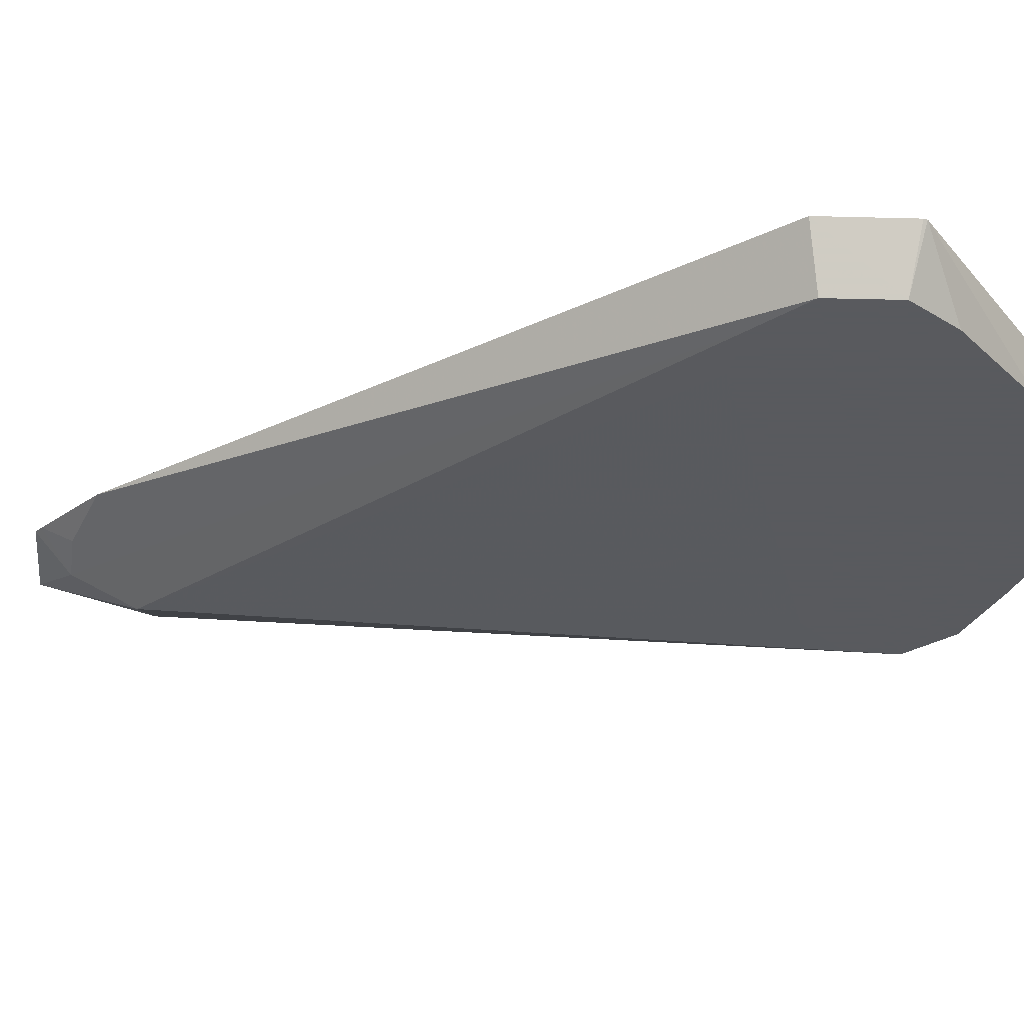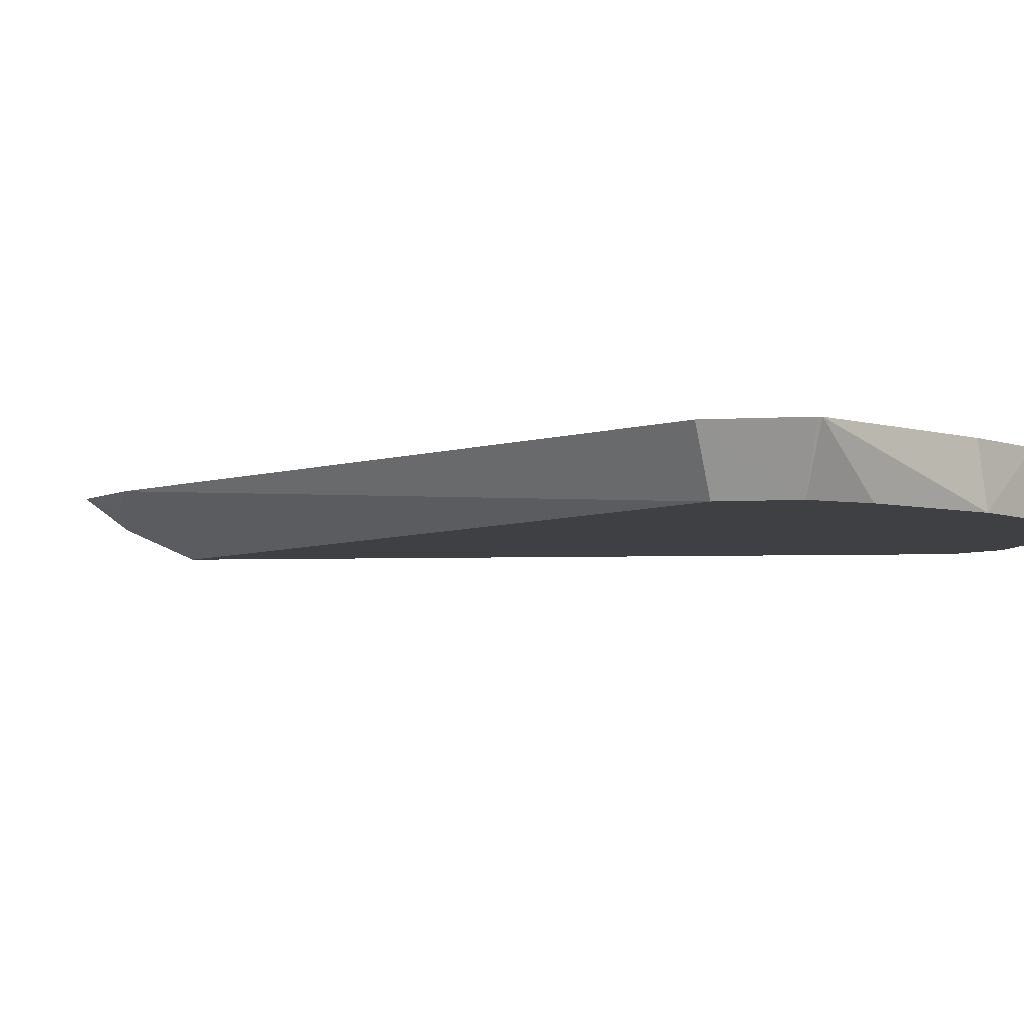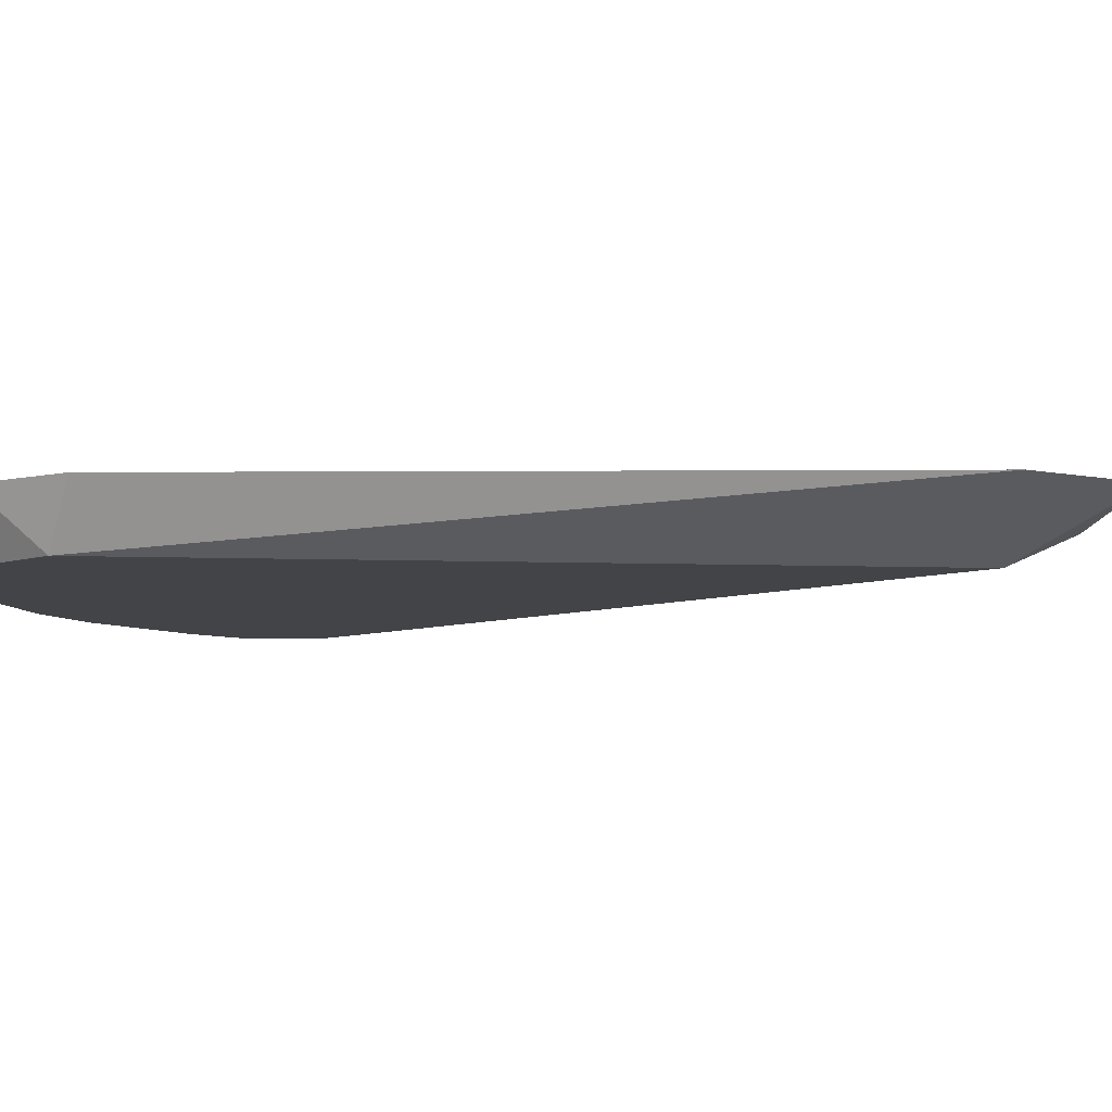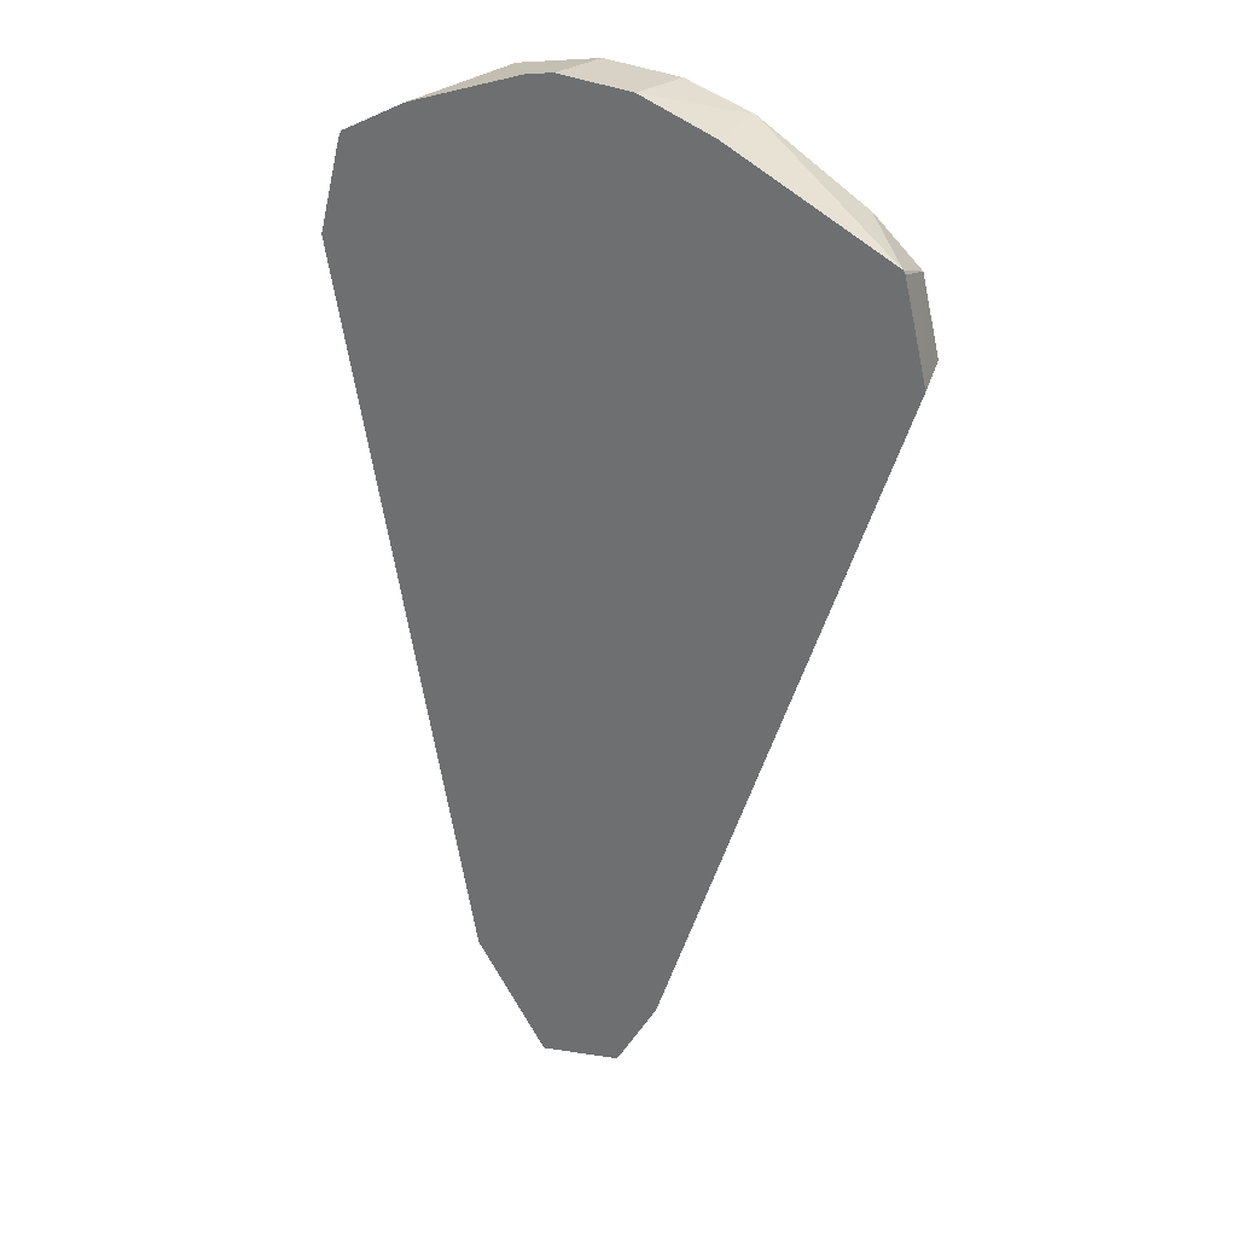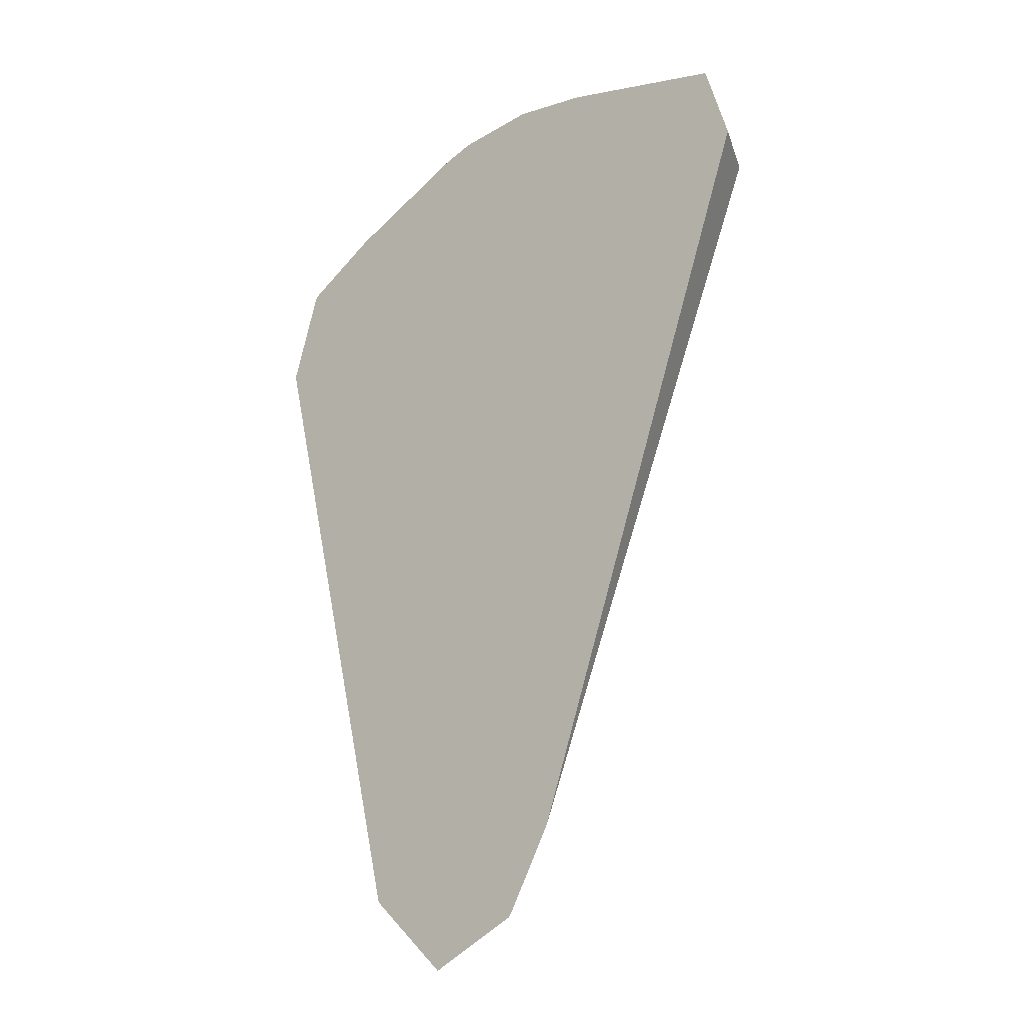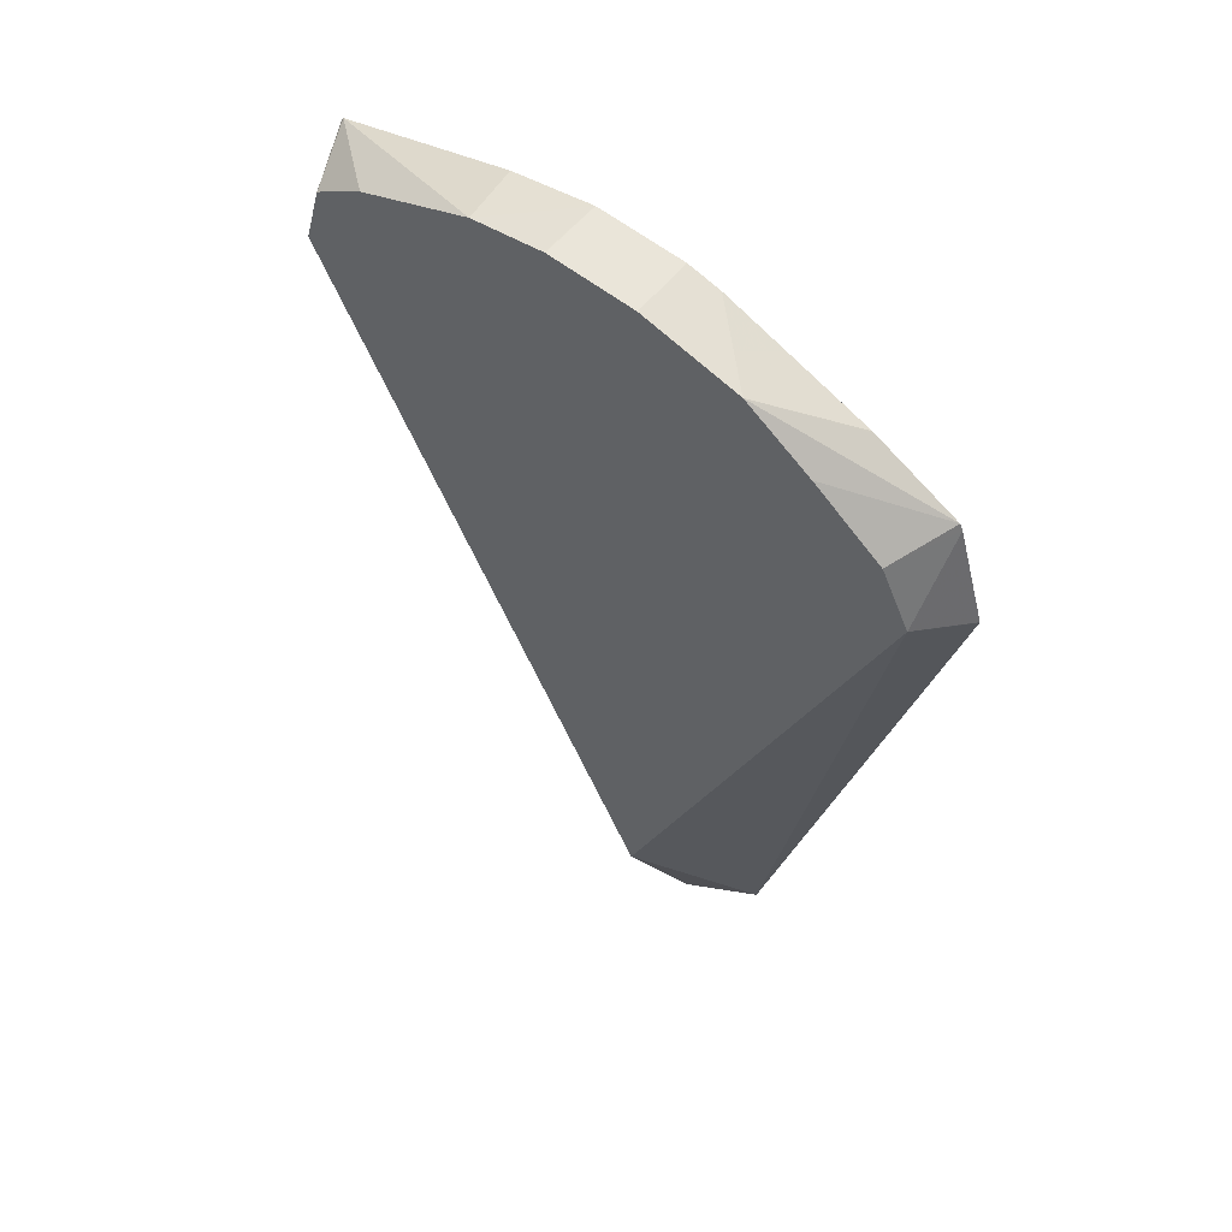
<metadata>
{"format":"obj","ext":"obj","renderer":"f3d","projection":"perspective","resolution":1024,"background":"white","views":[{"elev":-31.2,"azim":103.5,"up":"+Z"},{"elev":-5.1,"azim":116.7,"up":"+Z"},{"elev":-7.9,"azim":-75.0,"up":"+Z"},{"elev":27.6,"azim":41.4,"up":"+Y"},{"elev":-27.1,"azim":42.8,"up":"+Y"},{"elev":57.8,"azim":-140.8,"up":"+Y"}]}
</metadata>
<code>
v -0.06483 0.382 -0.5115
v -0.06483 0.3821 -0.5115
v -0.05825 0.3885 -0.5246
v -0.02597 0.2266 -0.5115
v -0.05827 0.3885 -0.5245
v -0.05827 0.4037 -0.5115
v -0.0518 0.4015 -0.5246
v -0.0518 0.3756 -0.5246
v 8.14e-06 0.2331 -0.5245
v -0.02585 0.2265 -0.5115
v -0.05757 0.4051 -0.5115
v -0.03646 0.4128 -0.5246
v -0.0389 0.3691 -0.5246
v 0.006488 0.2202 -0.518
v -0.006428 0.2071 -0.5115
v -0.006545 0.2071 -0.5115
v -0.01626 0.2169 -0.5115
v -0.01946 0.3691 -0.5246
v 0.05822 0.3691 -0.5246
v 0.07123 0.3756 -0.5246
v -0.03932 0.4142 -0.5115
v -0.02187 0.4225 -0.5246
v 0.01621 0.2169 -0.5115
v 0.01494 0.215 -0.5115
v 0.0259 0.2331 -0.5116
v 0.01456 0.2234 -0.5148
v 0.07768 0.3885 -0.5246
v -0.03884 0.4144 -0.5115
v -0.02185 0.4225 -0.5245
v -0.007231 0.4258 -0.5115
v -3.564e-05 0.4274 -0.5246
v 0.02597 0.2331 -0.5115
v 0.07765 0.3886 -0.5246
v 0.08426 0.3885 -0.5115
v 8.14e-06 0.4274 -0.5115
v 0.01937 0.4274 -0.5246
v 0.07346 0.4037 -0.5246
v 0.07883 0.4079 -0.5115
v 0.01942 0.4274 -0.5115
v 0.01942 0.4274 -0.5245
v 0.01967 0.4273 -0.5246
v 0.06216 0.4118 -0.5246
v 0.07838 0.4086 -0.5115
v 0.03611 0.4239 -0.5246
v 0.0382 0.4228 -0.5115
f 14 24 15
f 14 23 24
f 14 20 25
f 7 11 12
f 14 26 23
f 20 27 25
f 21 28 22
f 14 25 26
f 11 22 12
f 8 13 9
f 9 20 14
f 9 19 20
f 9 18 19
f 9 13 18
f 9 17 10
f 9 16 17
f 9 15 16
f 9 14 15
f 22 29 30
f 11 21 22
f 22 30 31
f 31 39 40
f 23 26 32
f 43 44 45
f 42 44 43
f 39 45 44
f 39 41 40
f 39 44 41
f 37 43 38
f 37 42 43
f 36 40 41
f 22 28 29
f 34 37 38
f 31 40 36
f 31 35 39
f 30 35 31
f 28 30 29
f 27 34 32
f 27 33 34
f 25 27 32
f 25 32 26
f 33 37 34
f 6 11 7
f 3 13 8
f 4 9 10
f 1 28 21
f 1 30 28
f 1 35 30
f 1 39 35
f 1 45 39
f 1 43 45
f 1 38 43
f 1 34 38
f 1 21 11
f 1 32 34
f 1 24 23
f 1 15 24
f 1 16 15
f 1 17 16
f 1 10 17
f 1 3 4
f 1 2 3
f 5 6 7
f 1 23 32
f 1 11 6
f 1 4 10
f 2 5 3
f 1 6 2
f 3 8 9
f 3 18 13
f 3 19 18
f 3 20 19
f 3 27 20
f 3 33 27
f 3 37 33
f 3 42 37
f 3 9 4
f 3 41 44
f 3 36 41
f 3 31 36
f 3 22 31
f 3 12 22
f 3 7 12
f 3 5 7
f 3 44 42
f 2 6 5

</code>
